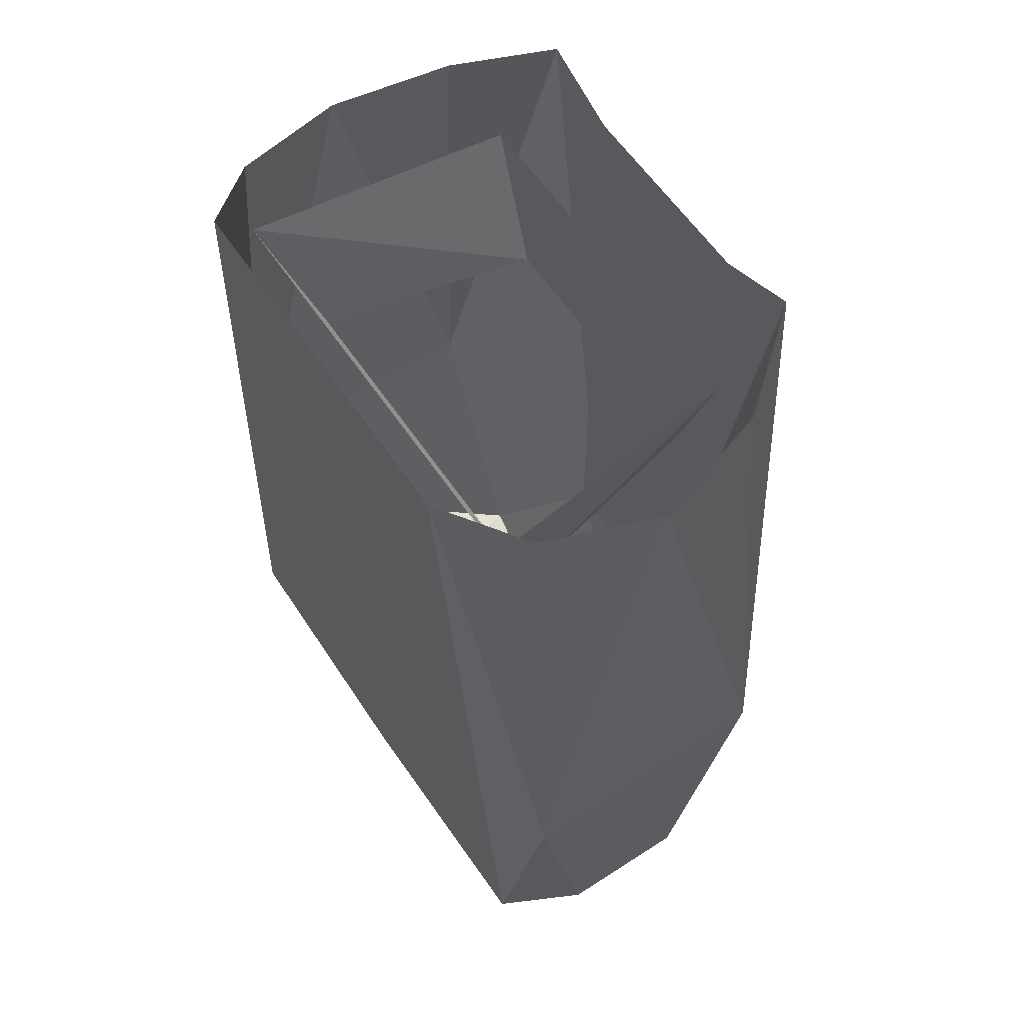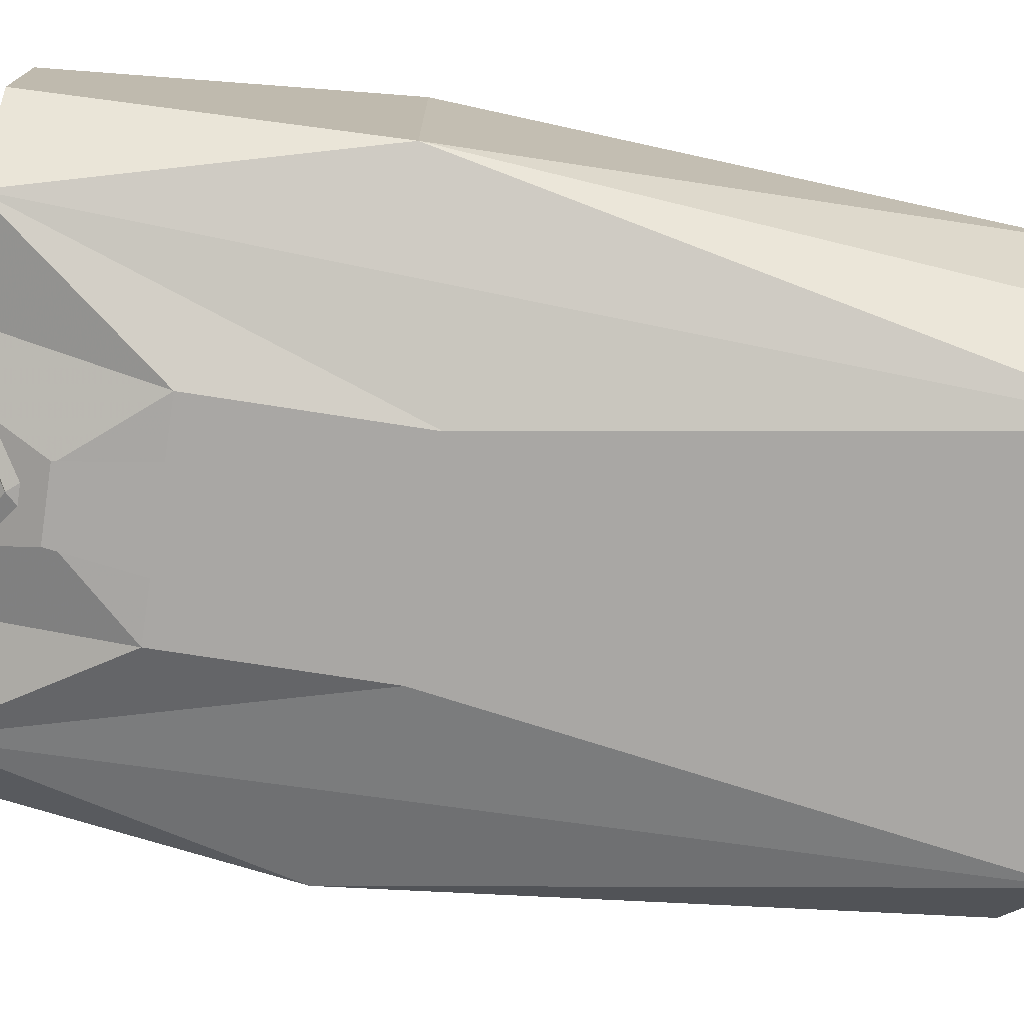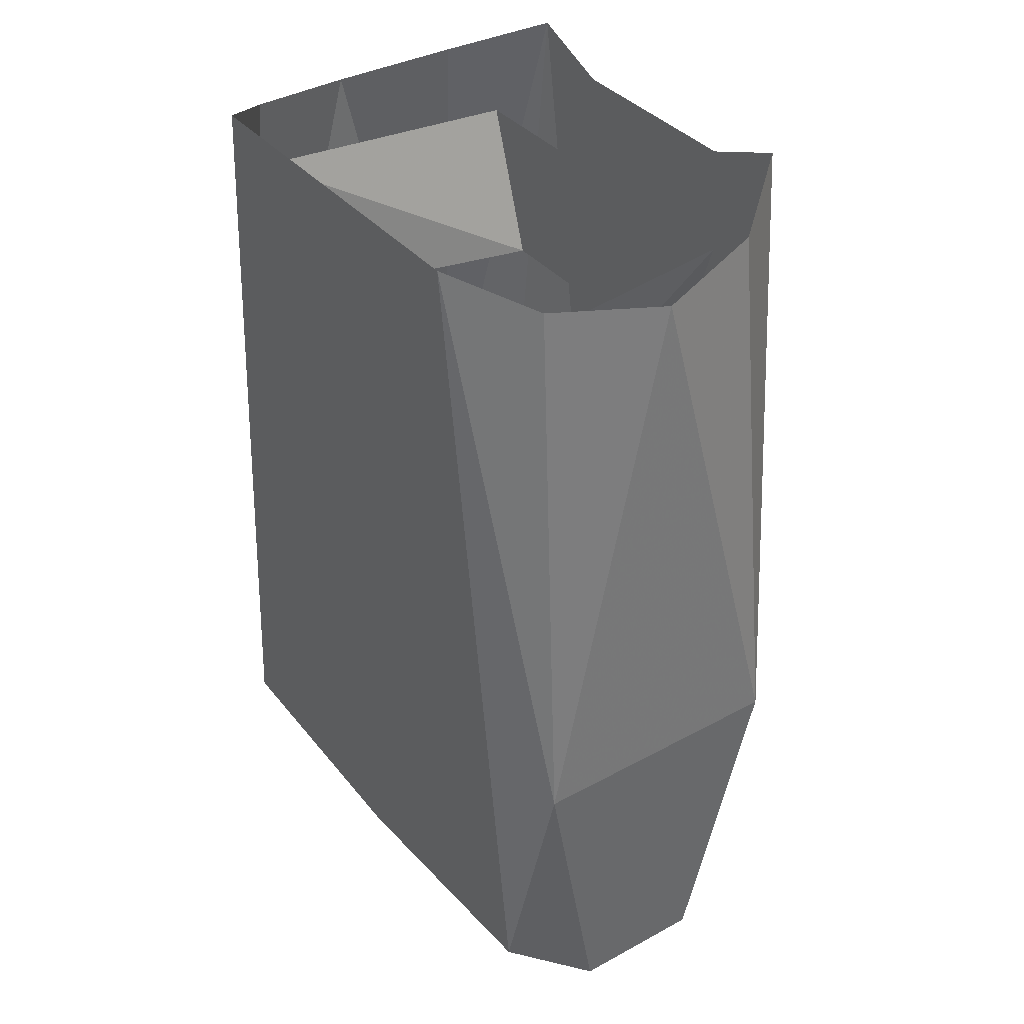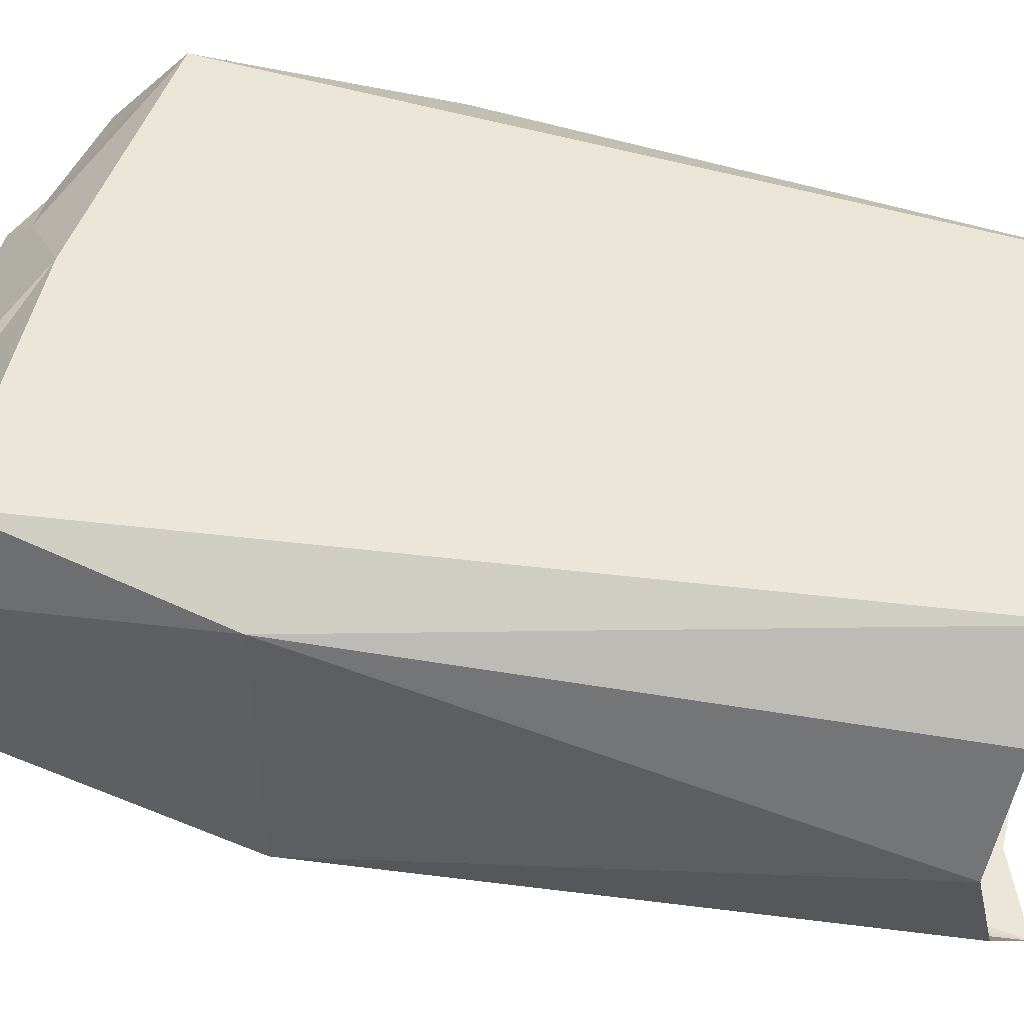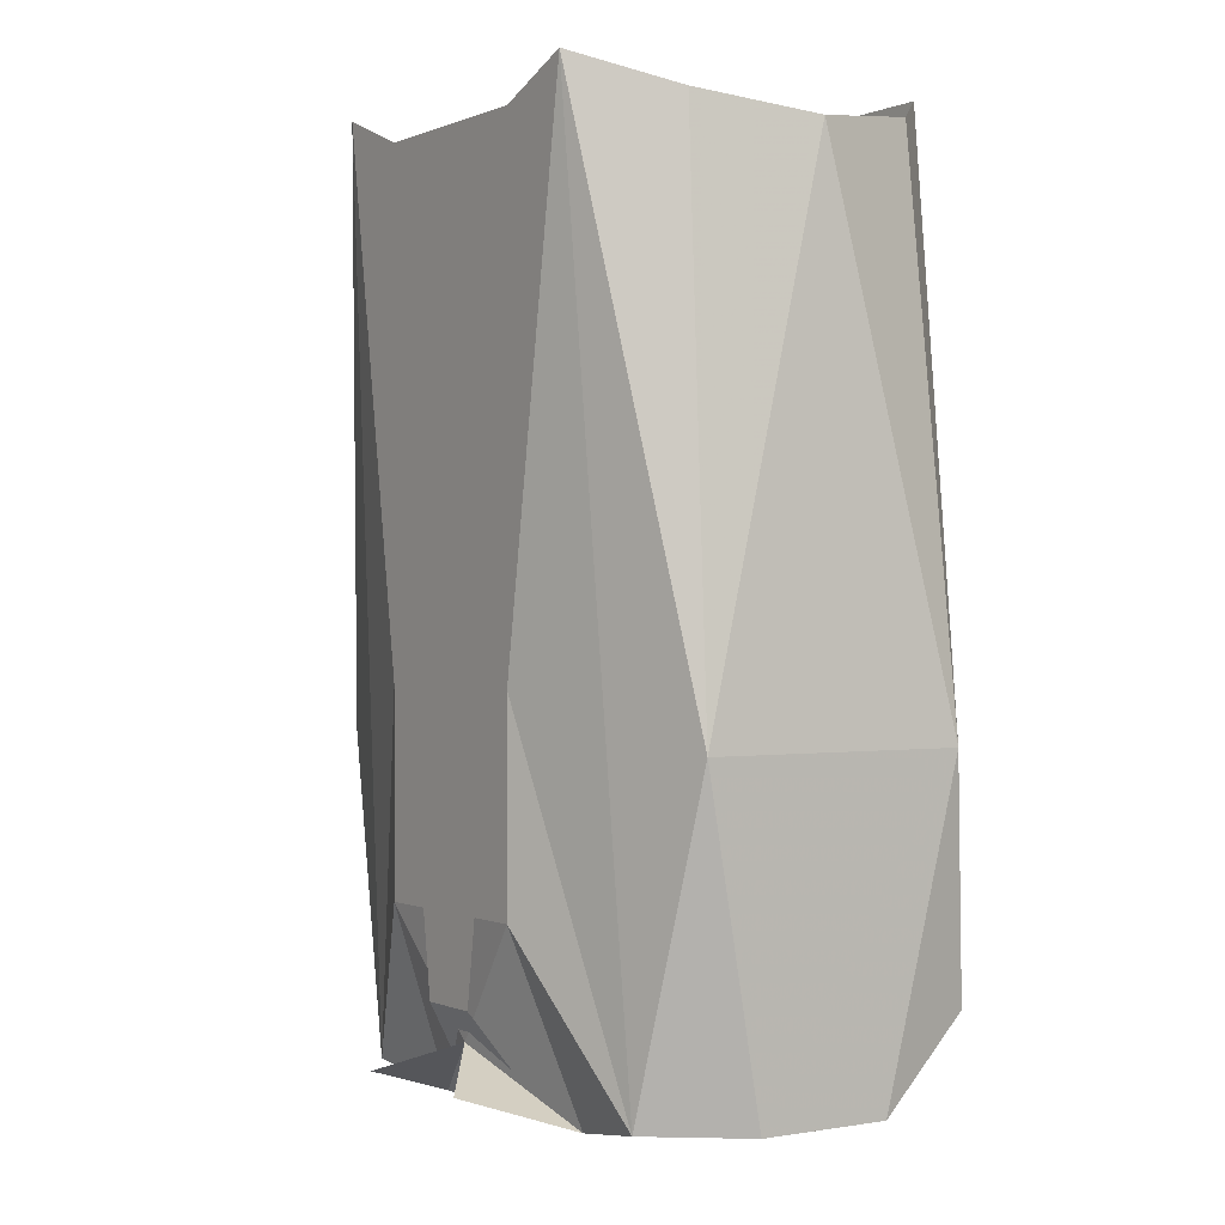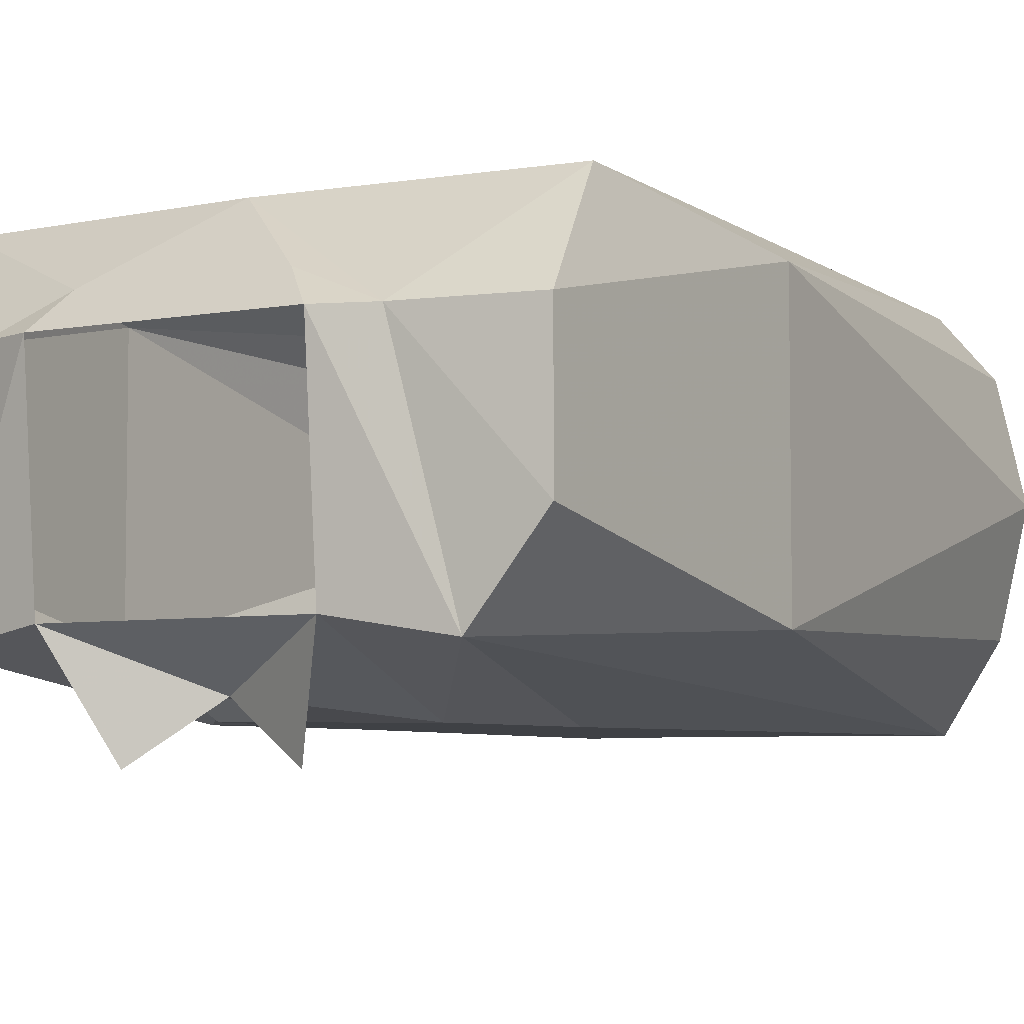
<metadata>
{"format":"obj","ext":"obj","renderer":"f3d","projection":"perspective","resolution":1024,"background":"white","views":[{"elev":59.5,"azim":56.3,"up":"+Y"},{"elev":-74.8,"azim":81.2,"up":"+Z"},{"elev":37.1,"azim":54.9,"up":"+Y"},{"elev":47.6,"azim":104.5,"up":"+Z"},{"elev":-0.1,"azim":-123.7,"up":"+Y"},{"elev":-5.4,"azim":30.3,"up":"+Z"}]}
</metadata>
<code>
v 0.08594 -0.9609 0.03906
v 0.0625 -0.9609 -0.0625
v 0.08594 -0.8906 -0.0625
v 0.1016 -0.8906 0.0625
v -0.08594 -0.9609 0.03906
v -0.1016 -0.8906 0.0625
v -0.0625 -0.9609 -0.0625
v -0.08594 -0.8906 -0.0625
v -0.1328 -1.273 -0.03125
v -0.1328 -1.273 0.03125
v -0.1406 -1.125 0.0625
v -0.1406 -1.125 -0.0625
v -0.1016 -1.273 -0.07031
v -0.07812 -1.281 0.03125
v -0.125 -1.234 0.07812
v -0.08594 -0.8516 0.08594
v -0.1172 -0.8672 0.05469
v -0.1328 -0.875 0
v -0.1172 -0.8672 -0.05469
v -0.08594 -0.8516 -0.09375
v -0.04688 -1.102 -0.09375
v -0.04688 -1.195 -0.09375
v -0.05469 -1.281 -0.0625
v -0.05469 -1.289 0.03125
v -0.04688 -1.273 0.04688
v 0 -1.242 0.07812
v 0.08594 -0.8516 0.08594
v 0.125 -1.234 0.07812
v 0.1406 -1.125 0.0625
v 0.1172 -0.8672 0.05469
v 0.1328 -0.875 0
v 0.1406 -1.125 -0.0625
v 0.1172 -0.8672 -0.05469
v 0.08594 -0.8516 -0.09375
v 0.1016 -1.273 -0.07031
v 0.04688 -1.102 -0.09375
v 0.04688 -0.8672 -0.09375
v 0 -1.055 -0.09375
v -0.04688 -0.8672 -0.09375
v 0.1328 -1.273 0.03125
v 0.1328 -1.273 -0.03125
v 0.07812 -1.281 0.03125
v 0.05469 -1.289 0.03125
v 0.05469 -1.281 -0.0625
v 0.04688 -1.195 -0.09375
v 0.03906 -1.273 0.04688
v 0 -1.25 -0.08594
v -0.03125 -1.266 -0.1094
v 0.03906 -1.266 -0.1094
v 0.03125 -1.281 -0.0625
v -0.03125 -1.281 -0.0625
v -0.01562 -1.234 -0.09375
v 0.01562 -1.234 -0.09375
v -0.03125 -1.125 -0.09375
v 0.03125 -1.125 -0.09375
f 1 2 3
f 1 3 4
f 1 4 5
f 5 4 6
f 5 6 7
f 7 6 8
f 7 8 2
f 2 8 3
f 9 10 11
f 9 11 12
f 9 12 13
f 9 13 14
f 9 14 10
f 10 14 15
f 10 15 11
f 11 15 16
f 11 16 17
f 11 17 18
f 11 18 12
f 12 18 19
f 12 19 20
f 12 20 13
f 13 20 21
f 14 25 15
f 15 25 26
f 15 26 16
f 16 26 27
f 27 26 28
f 27 28 29
f 27 29 30
f 30 29 31
f 31 29 32
f 31 32 33
f 33 32 34
f 34 32 35
f 34 35 36
f 34 36 37
f 37 36 38
f 37 38 39
f 39 38 21
f 39 21 20
f 32 29 40
f 32 40 41
f 32 41 35
f 35 41 42
f 29 28 40
f 40 28 42
f 40 42 41
f 26 25 46
f 26 46 42
f 26 42 28
f 13 21 22
f 13 22 23
f 13 23 24
f 13 24 14
f 14 24 25
f 35 42 43
f 35 43 44
f 35 44 45
f 35 45 36
f 36 45 38
f 38 22 21
f 43 42 46
f 43 46 25
f 43 25 24
f 38 45 22
f 22 45 47
f 22 47 23
f 44 47 45
f 23 47 44
f 48 47 23
f 44 47 49
f 50 51 52
f 50 52 53
f 53 52 54
f 53 54 55
f 55 54 38

</code>
